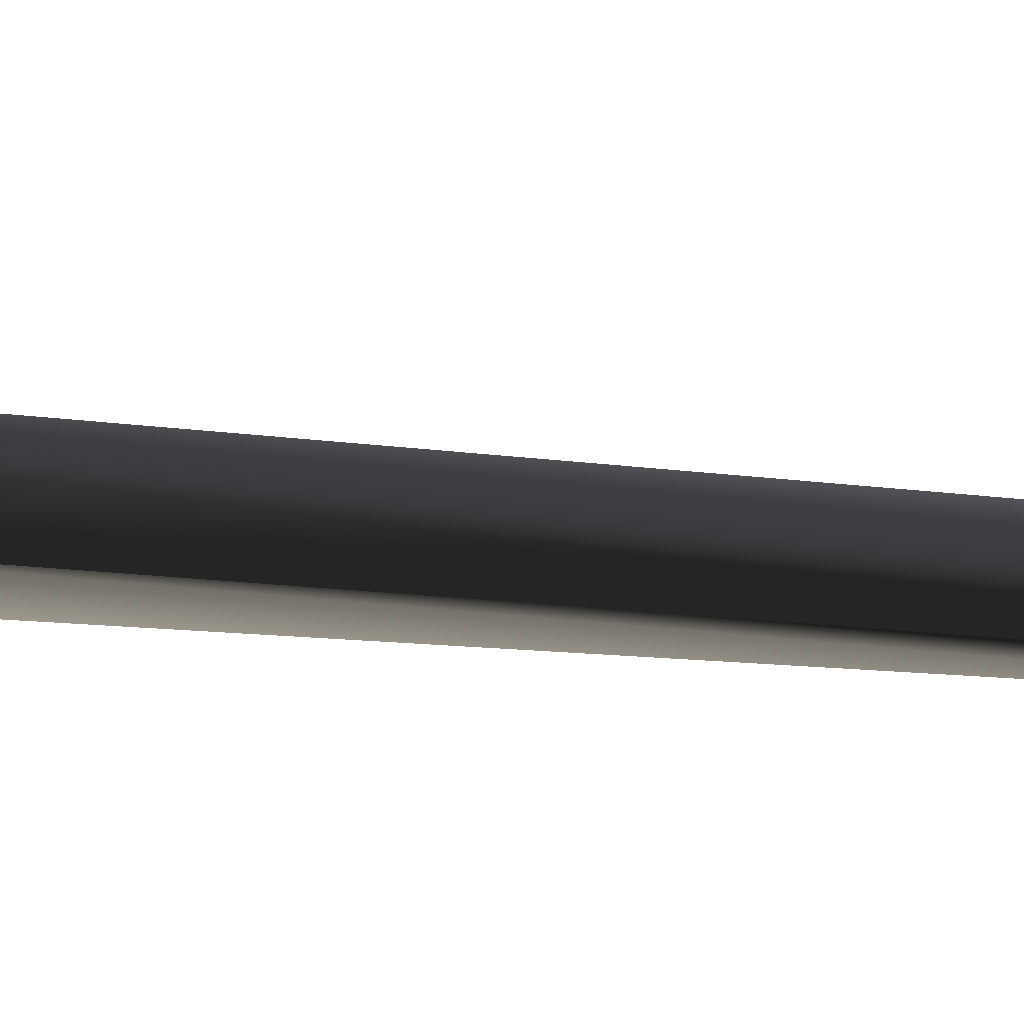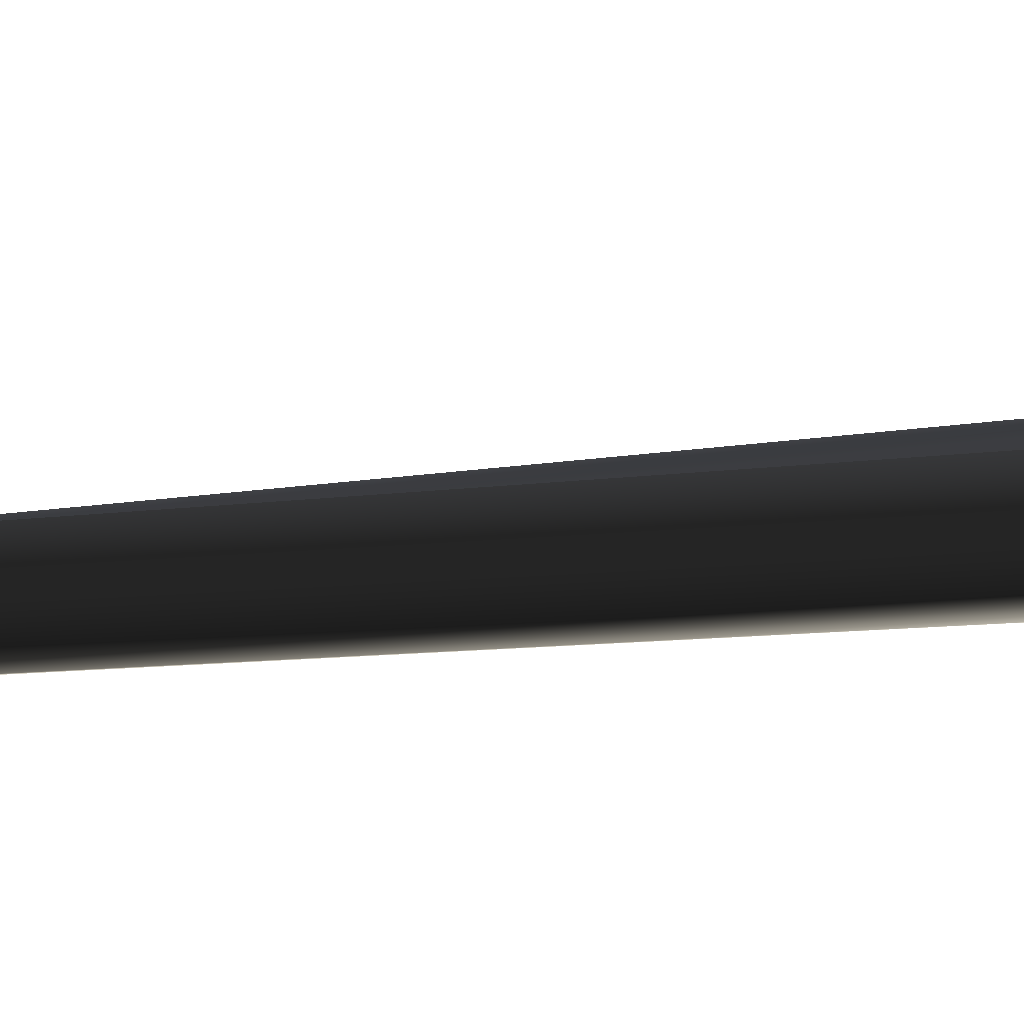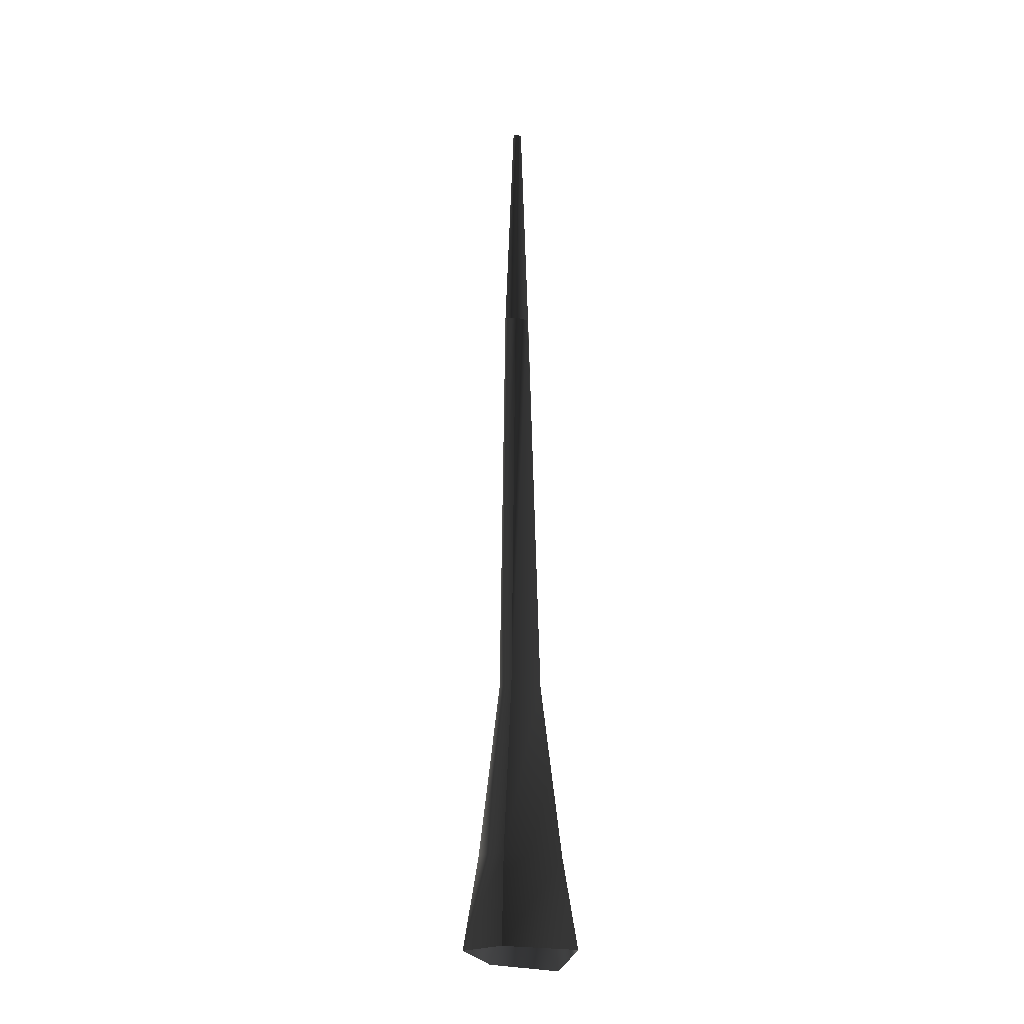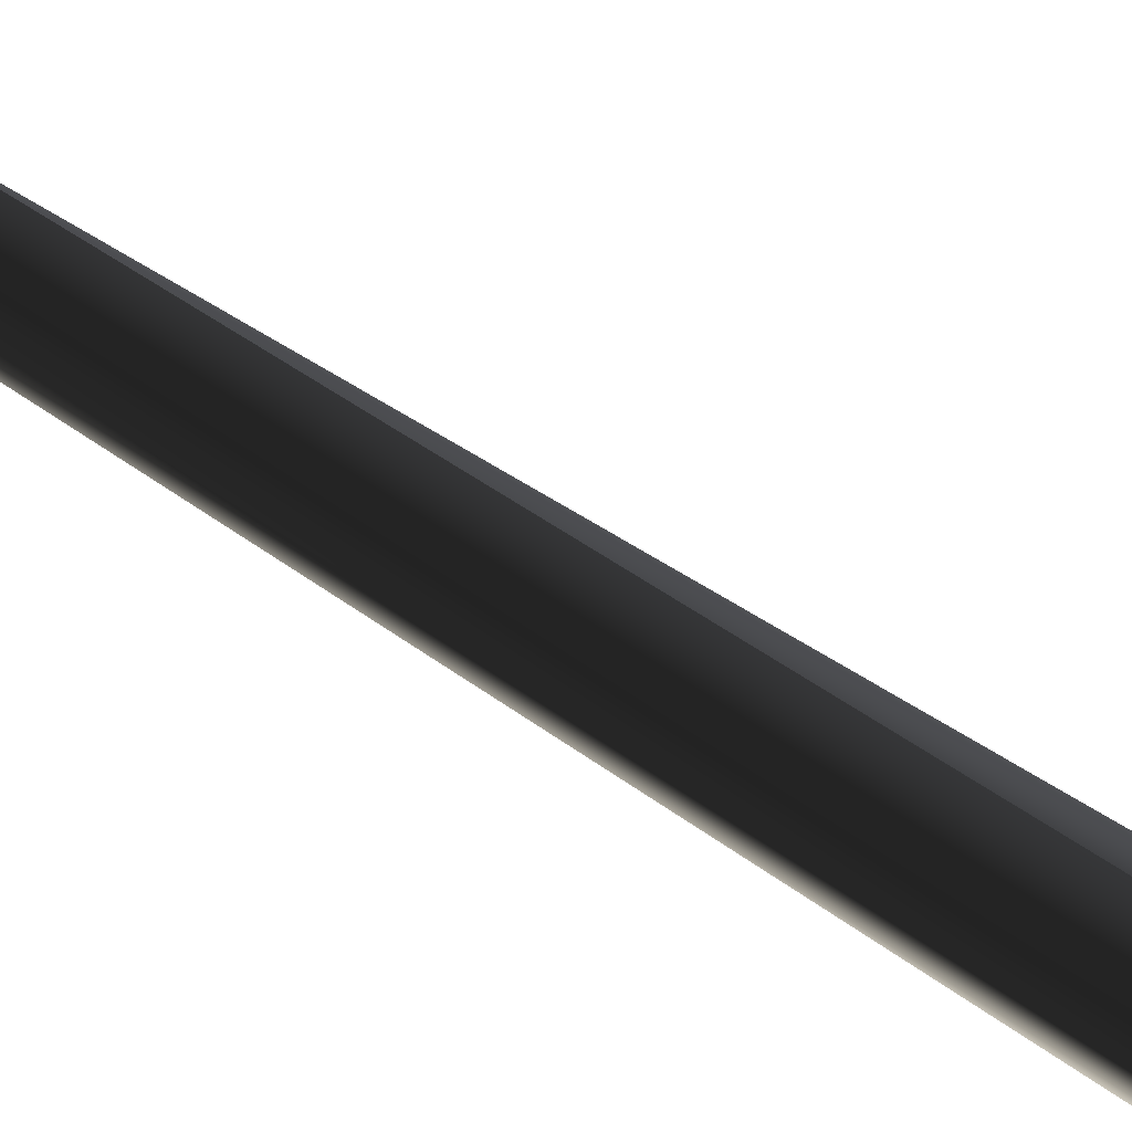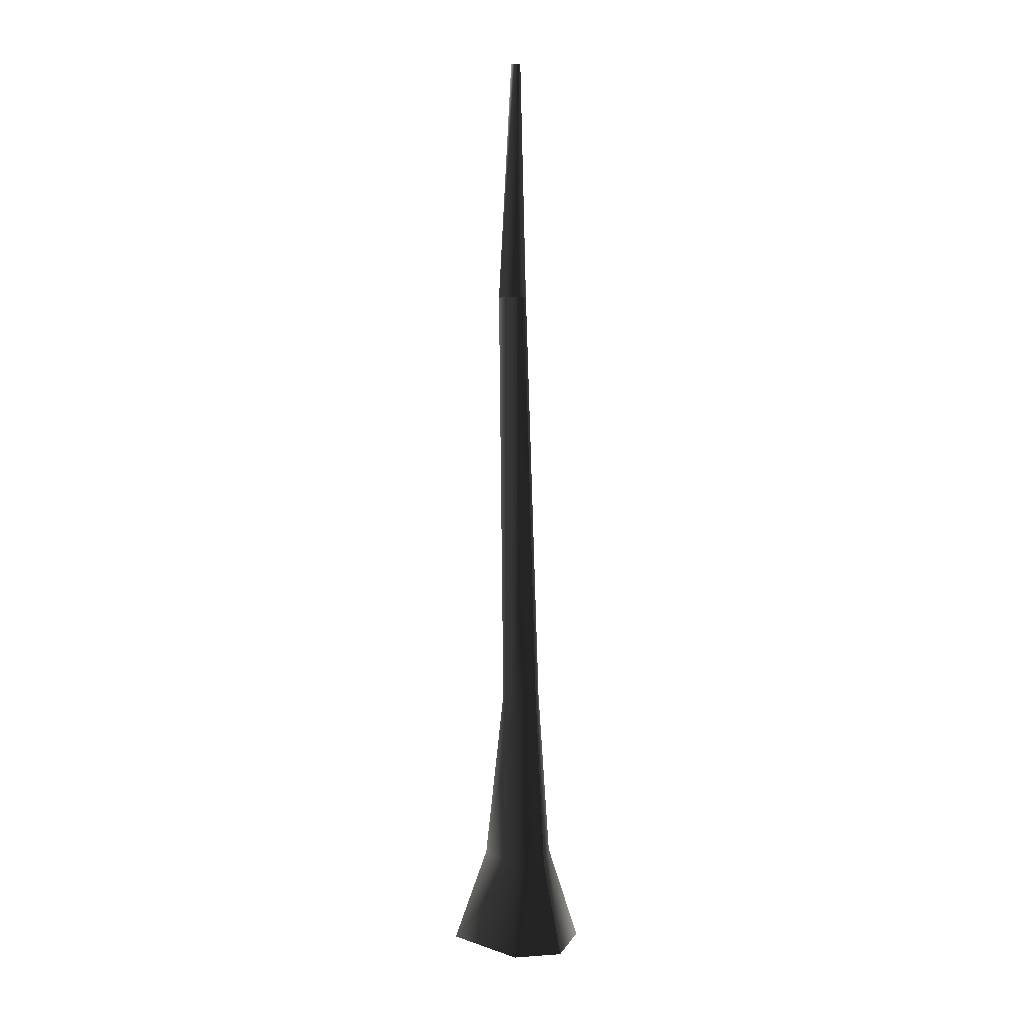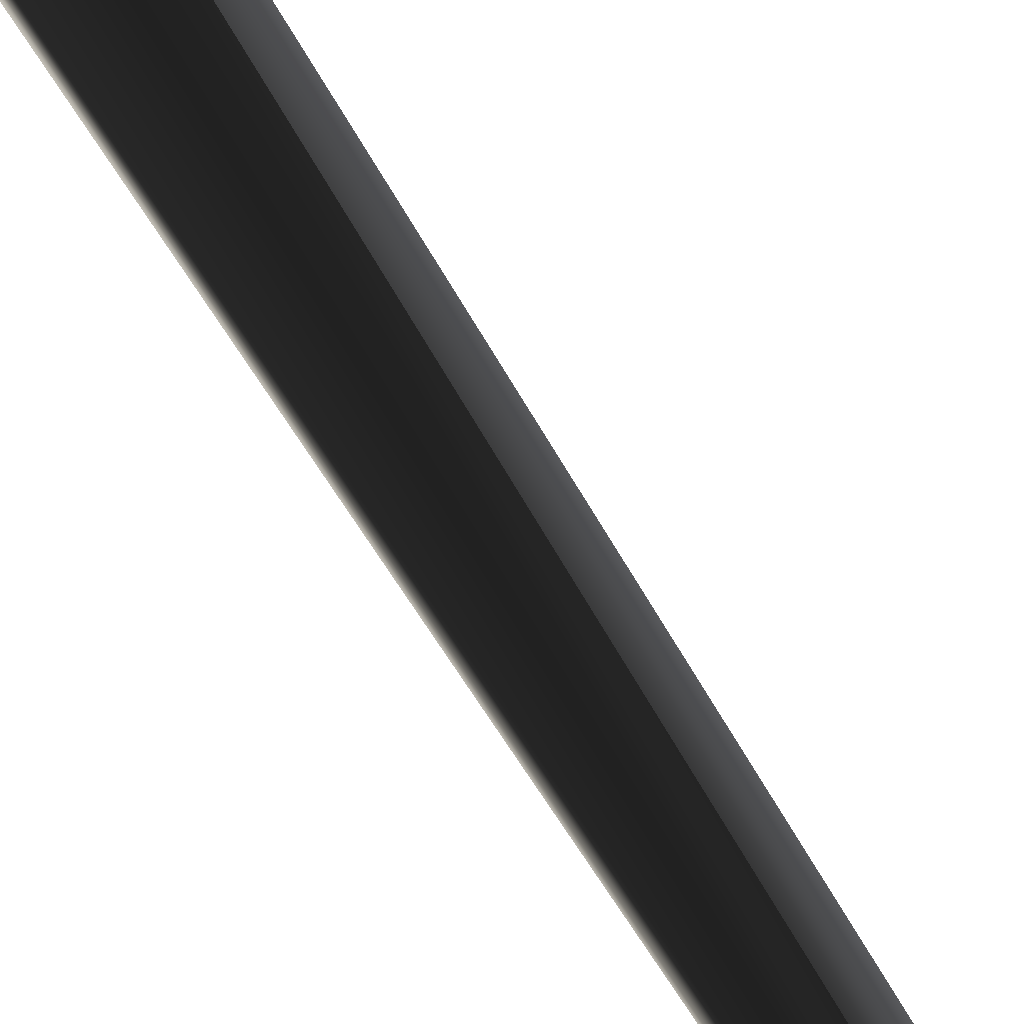
<metadata>
{"format":"obj","ext":"obj","renderer":"f3d","projection":"perspective","resolution":1024,"background":"white","views":[{"elev":-32.3,"azim":79.9,"up":"+Z"},{"elev":64.1,"azim":-95.2,"up":"+Z"},{"elev":-22.2,"azim":162.8,"up":"+Y"},{"elev":60.7,"azim":-55.9,"up":"+Z"},{"elev":2.8,"azim":108.2,"up":"+Y"},{"elev":-78.5,"azim":32.4,"up":"+Z"}]}
</metadata>
<code>
g tree1001
v -13.7 27.28 -2.644
v -2.389 77.79 -2.133
v -10.27 77.79 -3.141
v -5.094 27.28 4.477
v 3.021 77.79 -7.86
v 9.611 27.28 -9.743
v 1.21 77.79 -13.91
v 4.645 27.28 -17.68
v 4.645 27.28 -17.68
v -8.427 77.79 -11.78
v 1.21 77.79 -13.91
v -14.1 27.28 -13.5
v -1.153 201.7 -1.169
v -7.363 201.7 -4.723
v 1.296 201.7 -7.563
v -1.641 201.7 -9.195
v -5.716 201.7 -8.462
v -17.79 -2.247 1.837
v -0.5674 0.4184 13.12
v 14.52 0.4184 -11.5
v 6.942 0.4184 -23.61
v 6.942 0.4184 -23.61
v -15.41 0.4184 -22.28
v -2.534 273.1 -4.701
v -4.618 273.1 -5.894
v -7.363 201.7 -4.723
v -1.153 201.7 -1.169
v -1.712 273.1 -6.847
v 1.296 201.7 -7.563
v -2.698 273.1 -7.394
v -1.641 201.7 -9.195
v -4.065 273.1 -7.148
v -5.716 201.7 -8.462
v -4.618 273.1 -5.894
v -7.363 201.7 -4.723
f 3 1 2
f 2 1 4
f 2 4 5
f 5 4 6
f 5 6 7
f 7 6 8
f 11 9 10
f 10 9 12
f 10 12 3
f 3 12 1
f 14 3 13
f 13 3 2
f 13 2 15
f 15 2 5
f 15 5 16
f 16 5 7
f 16 11 17
f 17 11 10
f 17 10 14
f 14 10 3
f 4 18 19
f 18 4 1
f 6 19 20
f 19 6 4
f 8 20 21
f 20 8 6
f 12 22 23
f 22 12 9
f 1 23 18
f 23 1 12
f 26 24 25
f 24 26 27
f 27 28 24
f 28 27 29
f 29 30 28
f 30 29 31
f 31 32 30
f 32 31 33
f 33 34 32
f 34 33 35

</code>
